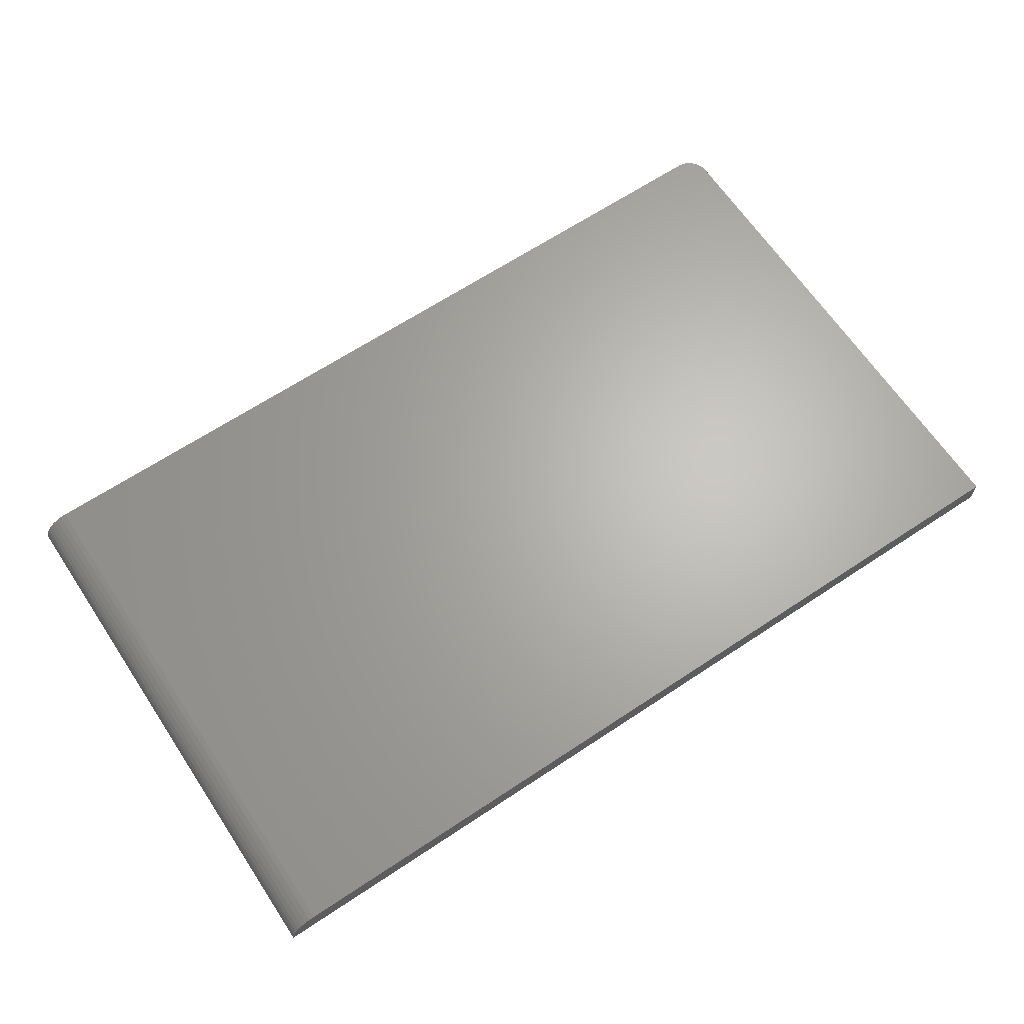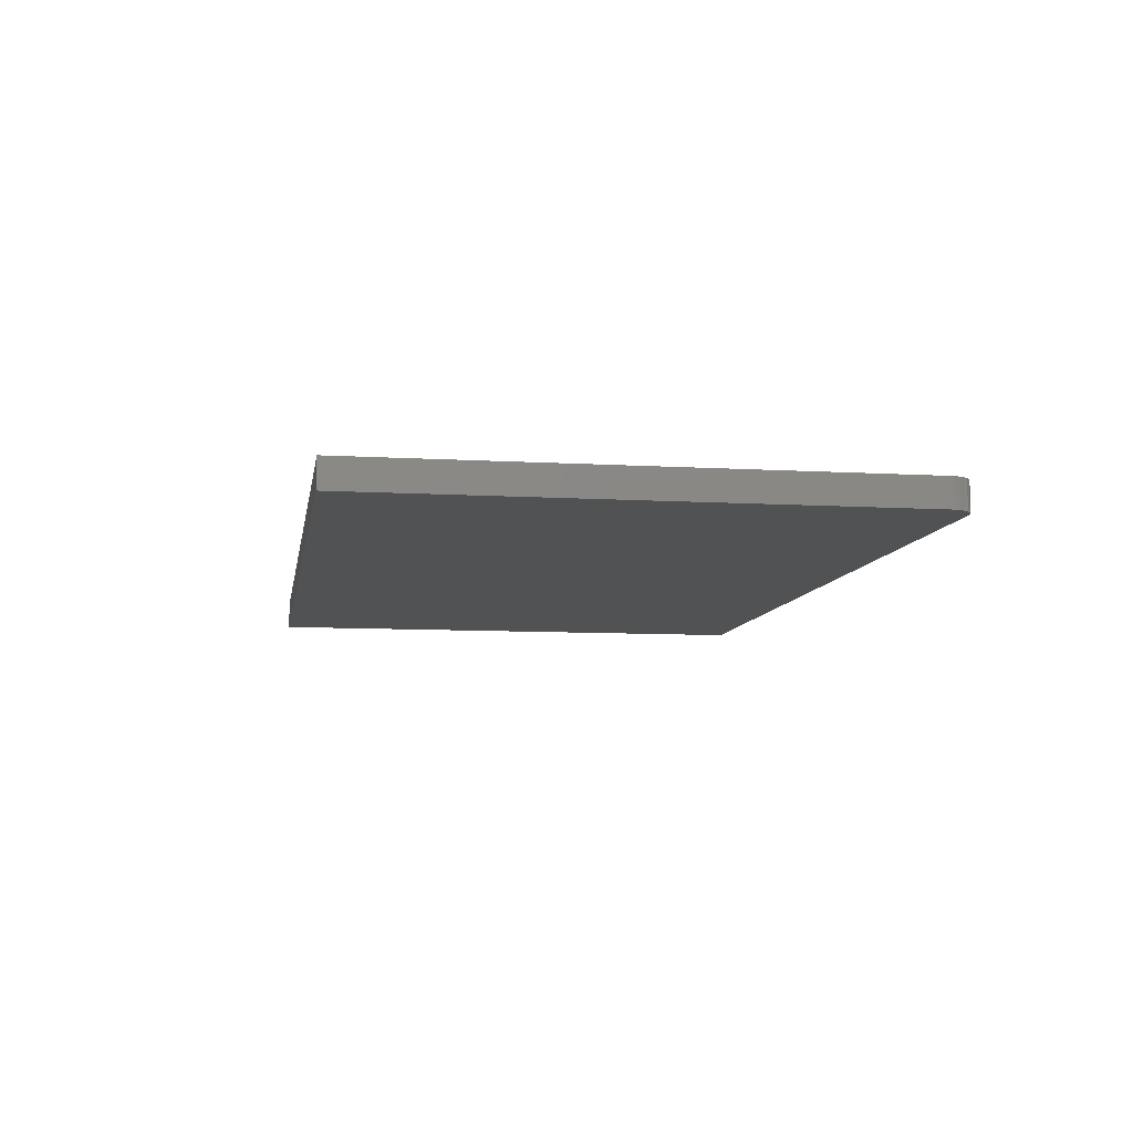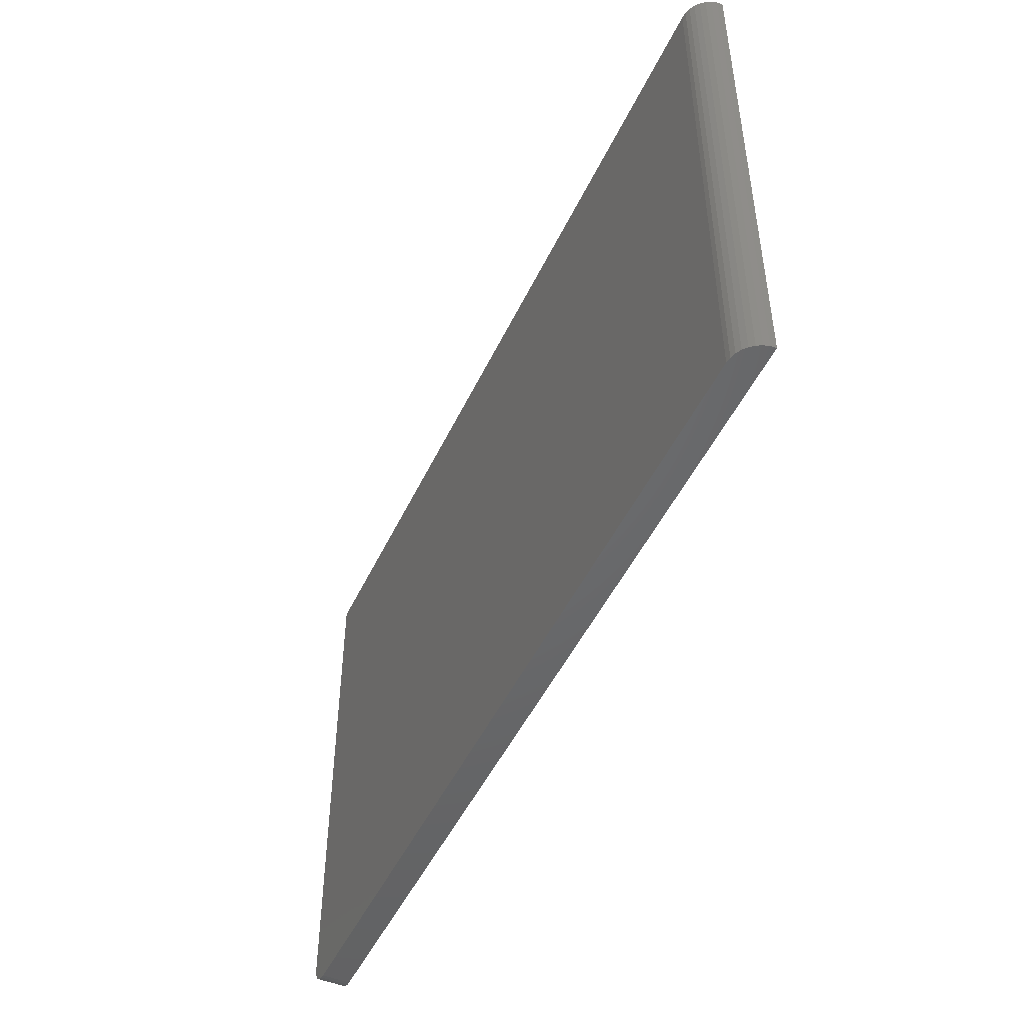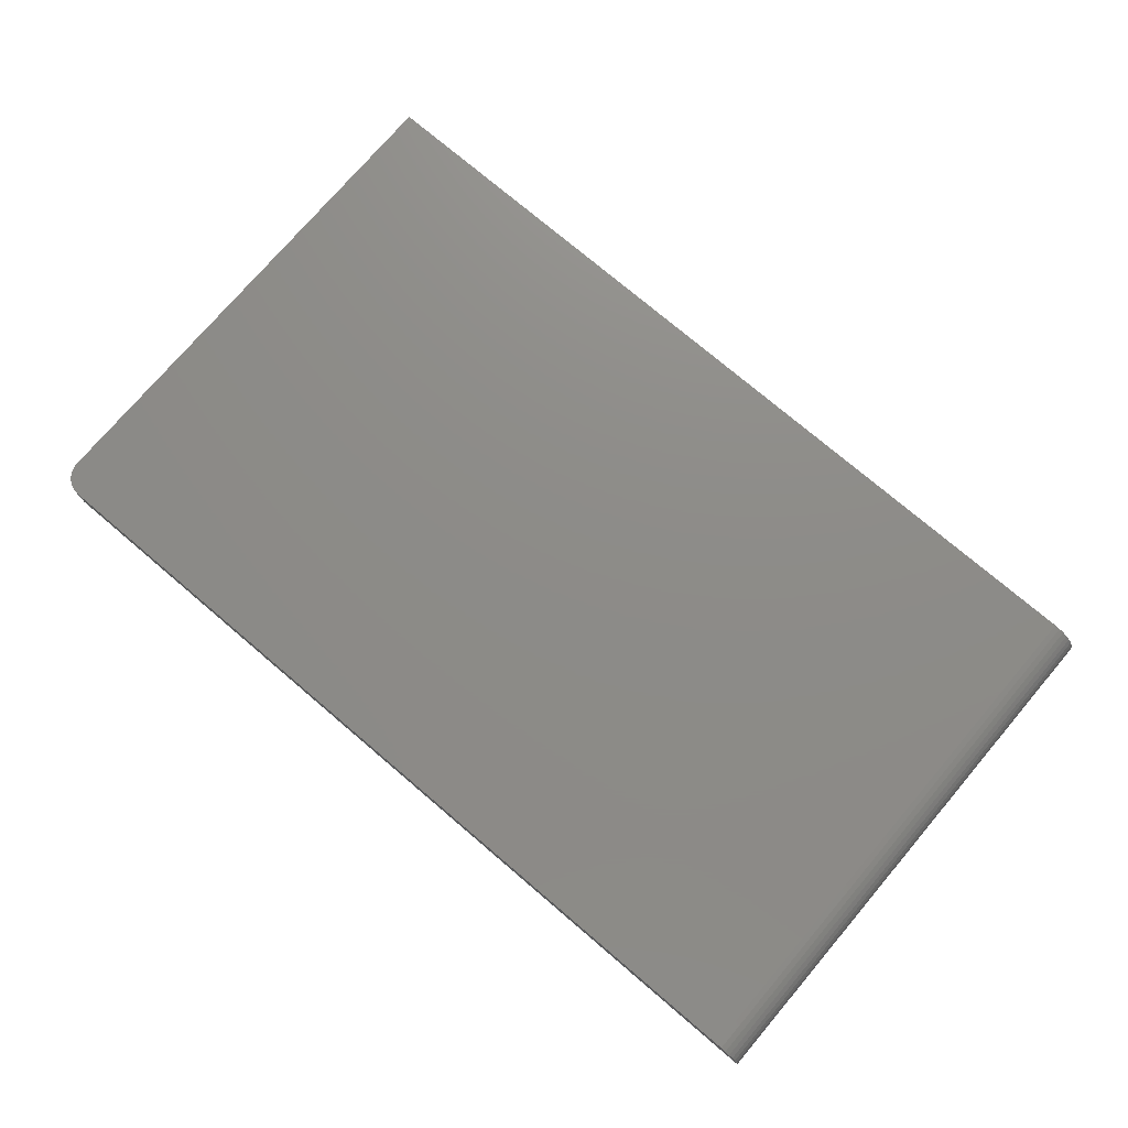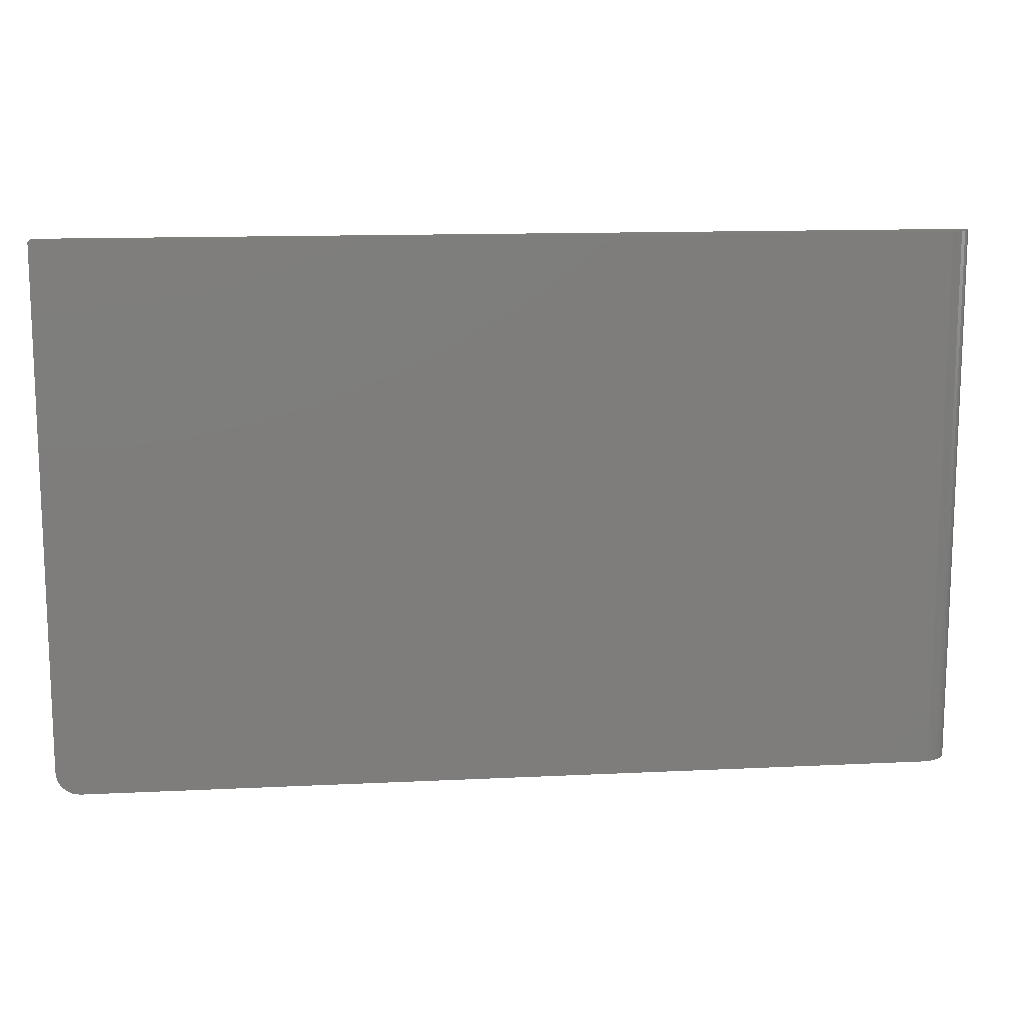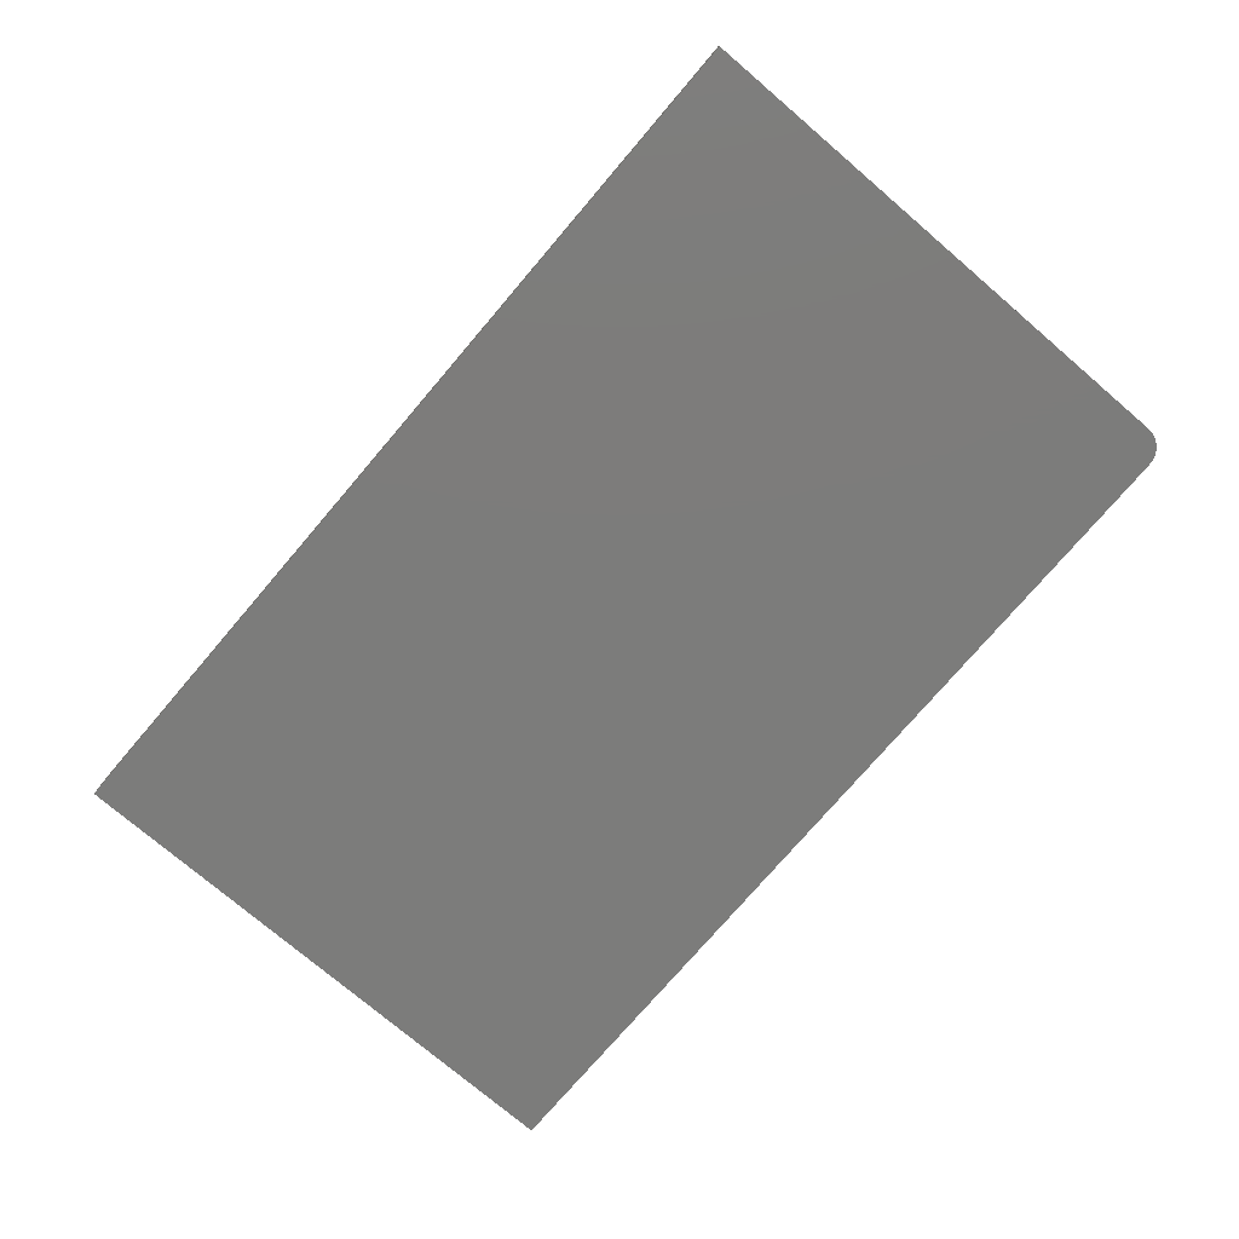
<metadata>
{"format":"stl","ext":"stl","renderer":"f3d","projection":"perspective","resolution":1024,"background":"white","views":[{"elev":65.5,"azim":146.3,"up":"+Z"},{"elev":-8.6,"azim":-99.2,"up":"+Z"},{"elev":-48.5,"azim":65.5,"up":"+Y"},{"elev":75.2,"azim":40.4,"up":"+Z"},{"elev":13.1,"azim":-6.4,"up":"+Y"},{"elev":-75.5,"azim":-130.5,"up":"+Z"}]}
</metadata>
<code>
# stl→obj: 38 verts, 72 faces
v -0.7386 -0.4417 0.04688
v -0.747 -0.429 0.04688
v -0.7434 -0.4358 0.04688
v 0.7031 0.4469 0.04688
v -0.75 0.4469 0.04688
v -0.75 -0.4141 0.04688
v -0.7492 -0.4217 0.04688
v 0.7031 -0.4531 0.04688
v -0.7326 -0.4465 0.04688
v -0.7259 -0.4502 0.04688
v -0.7186 -0.4524 0.04688
v -0.7109 -0.4531 0.04688
v 0.75 -0.4531 0
v 0.7491 -0.4531 0.009145
v 0.7464 -0.4531 0.01794
v 0.7421 -0.4531 0.02604
v 0.7363 -0.4531 0.03315
v 0.7292 -0.4531 0.03898
v 0.7211 -0.4531 0.04331
v 0.7123 -0.4531 0.04597
v -0.7109 -0.4531 0
v -0.7434 -0.4358 0
v -0.747 -0.429 0
v -0.7386 -0.4417 0
v 0.75 0.4469 0
v -0.7492 -0.4217 0
v -0.75 -0.4141 0
v -0.75 0.4469 0
v -0.7186 -0.4524 0
v -0.7259 -0.4502 0
v -0.7326 -0.4465 0
v 0.7363 0.4469 0.03315
v 0.7211 0.4469 0.04331
v 0.7292 0.4469 0.03898
v 0.7123 0.4469 0.04597
v 0.7421 0.4469 0.02604
v 0.7464 0.4469 0.01794
v 0.7491 0.4469 0.009145
f 1 2 3
f 4 5 6
f 4 6 7
f 4 7 8
f 7 2 1
f 7 1 9
f 7 9 10
f 7 10 11
f 7 11 12
f 7 12 8
f 13 14 15
f 13 15 16
f 13 16 17
f 13 17 18
f 13 18 19
f 13 19 20
f 13 20 8
f 13 8 12
f 13 12 21
f 22 23 24
f 25 13 26
f 25 26 27
f 25 27 28
f 26 13 21
f 26 21 29
f 26 29 30
f 26 30 31
f 26 31 24
f 26 24 23
f 5 28 6
f 6 28 27
f 21 12 29
f 29 12 11
f 29 11 30
f 30 11 10
f 30 10 31
f 31 10 9
f 31 9 24
f 24 9 1
f 24 1 22
f 22 1 3
f 22 3 23
f 23 3 2
f 23 2 26
f 26 2 7
f 26 7 27
f 27 7 6
f 32 33 34
f 35 33 32
f 35 32 36
f 35 36 37
f 35 37 38
f 35 38 25
f 35 25 4
f 4 25 5
f 5 25 28
f 13 25 14
f 14 25 38
f 14 38 15
f 15 38 37
f 15 37 16
f 16 37 36
f 16 36 17
f 17 36 32
f 17 32 18
f 18 32 34
f 18 34 19
f 19 34 33
f 19 33 20
f 20 33 35
f 20 35 8
f 8 35 4

</code>
